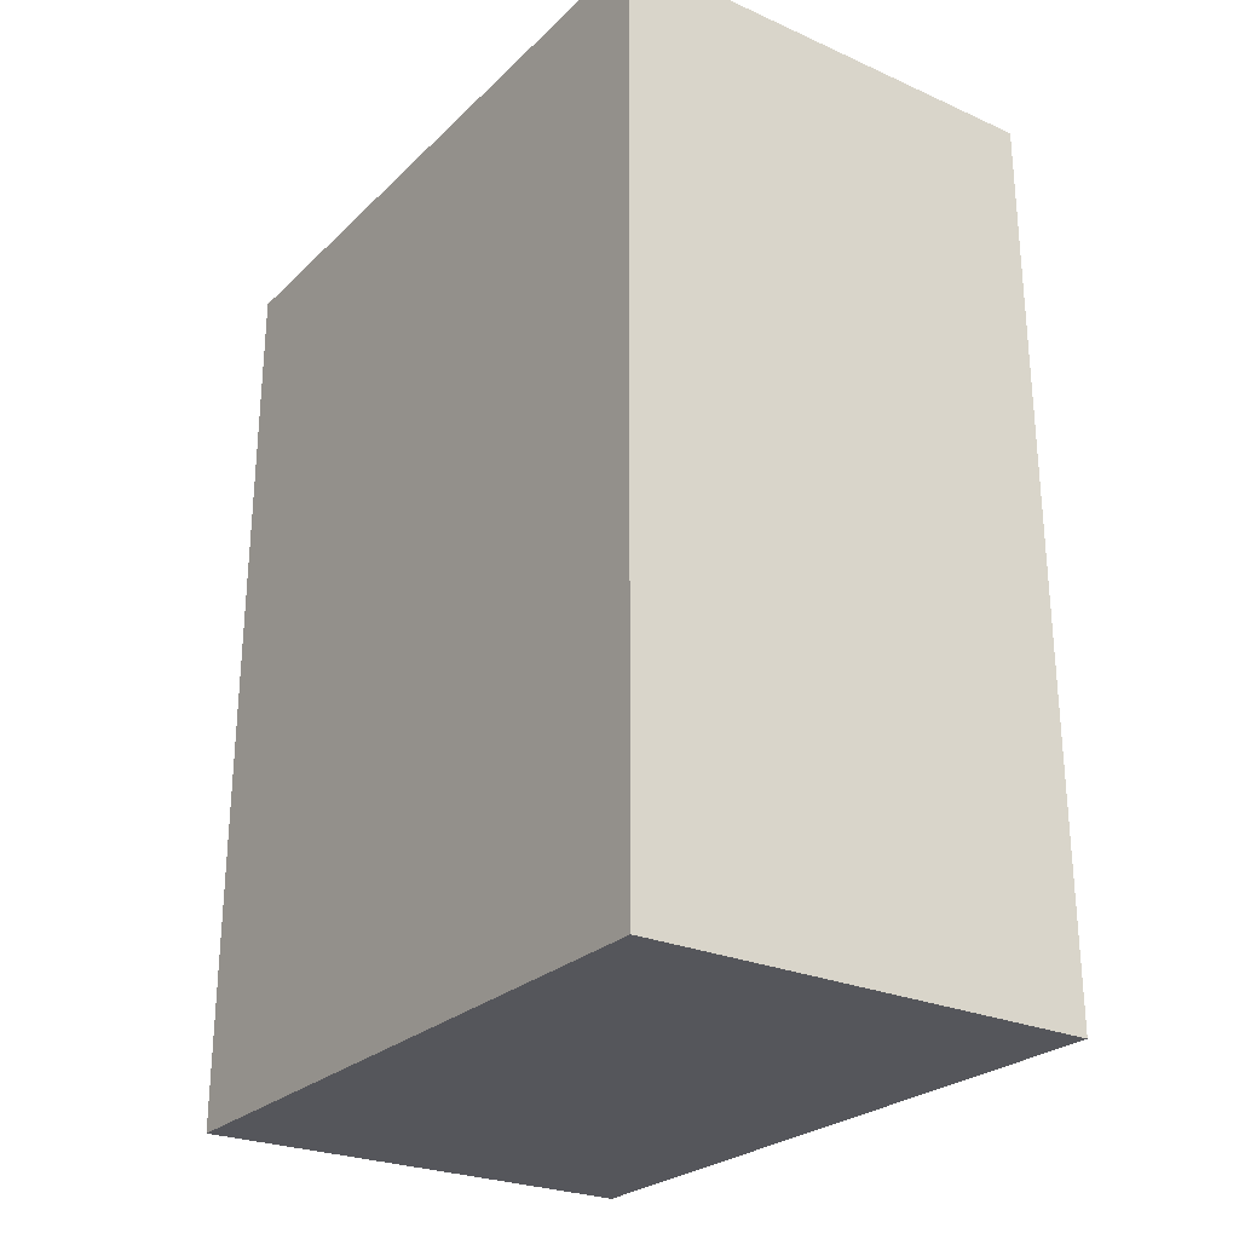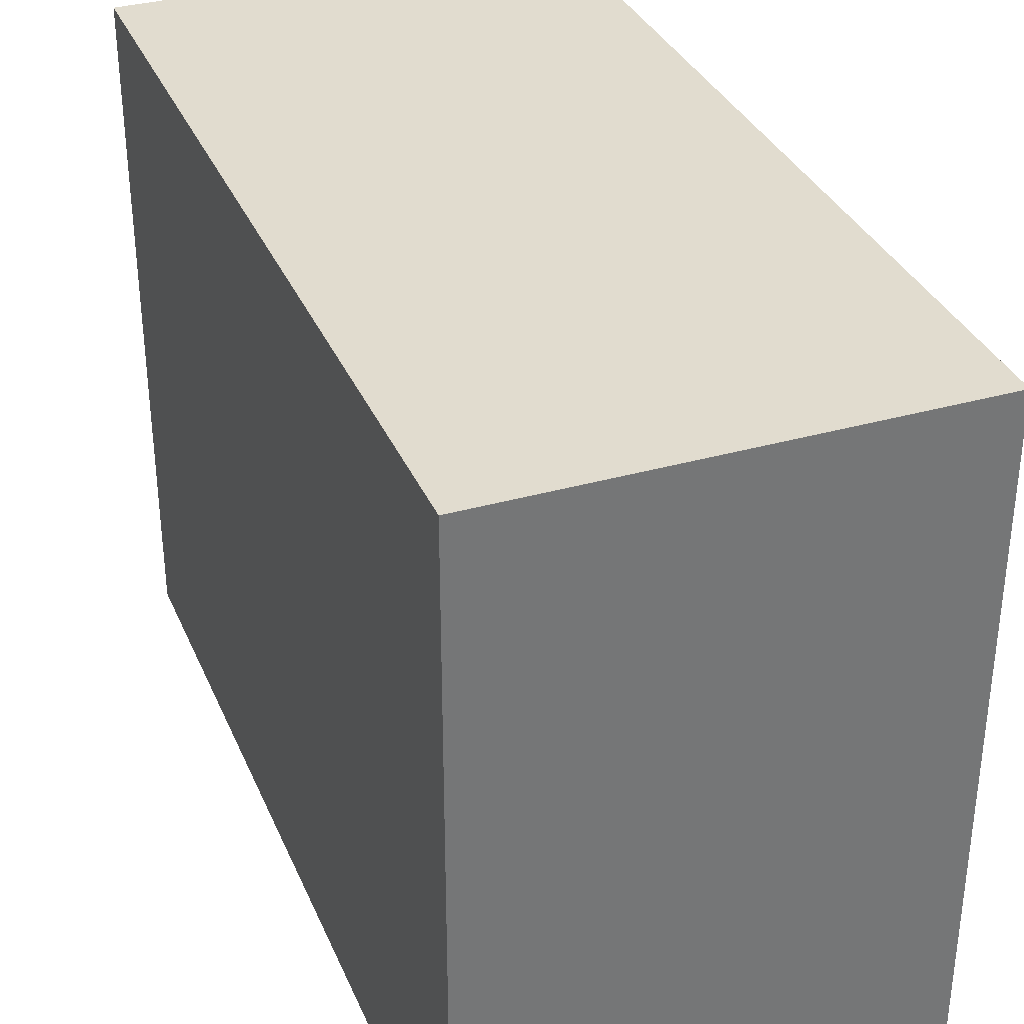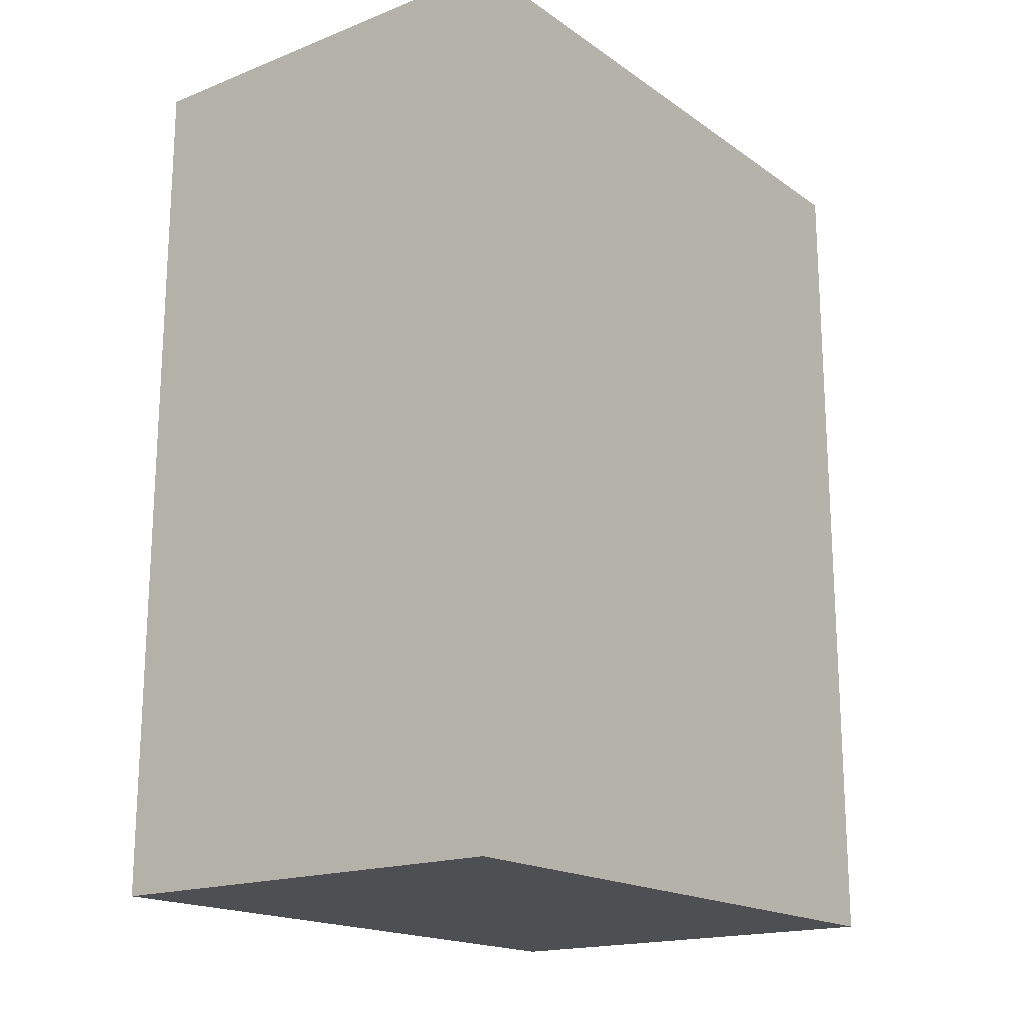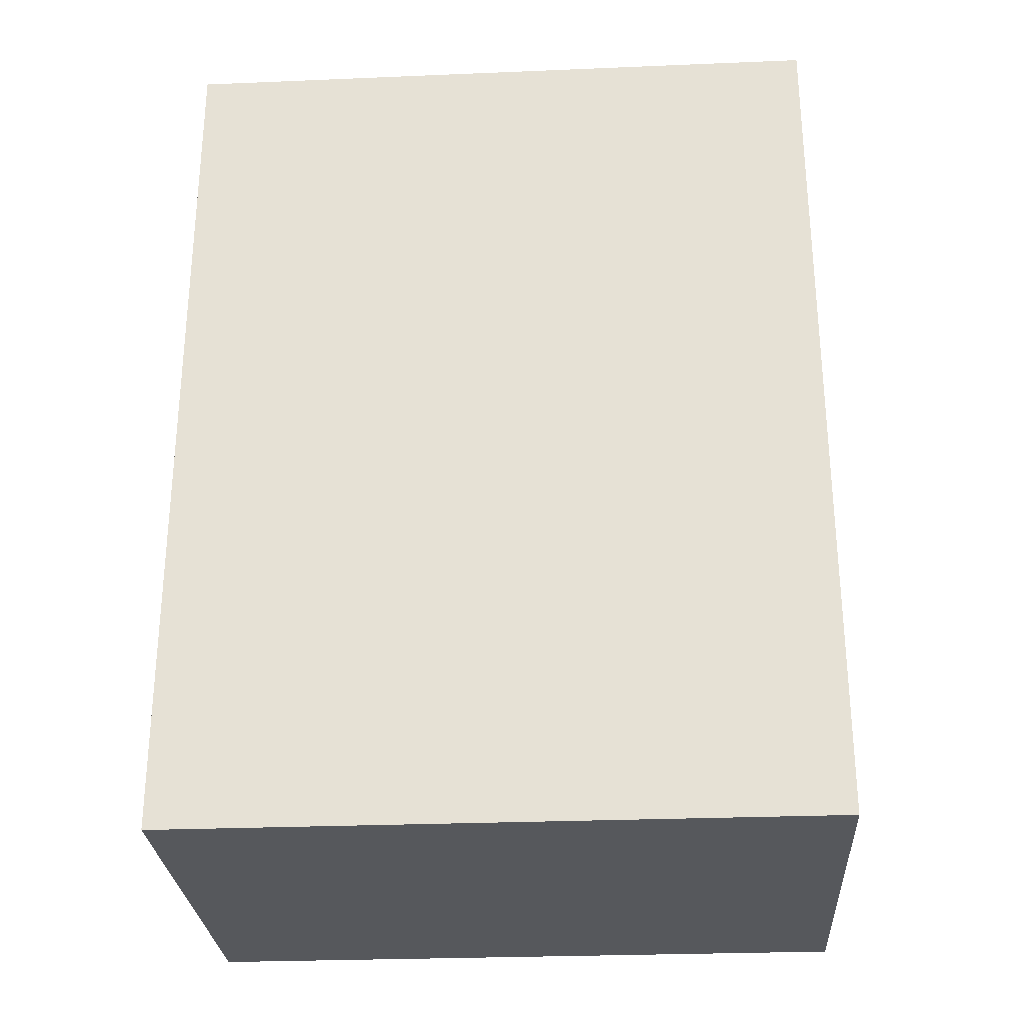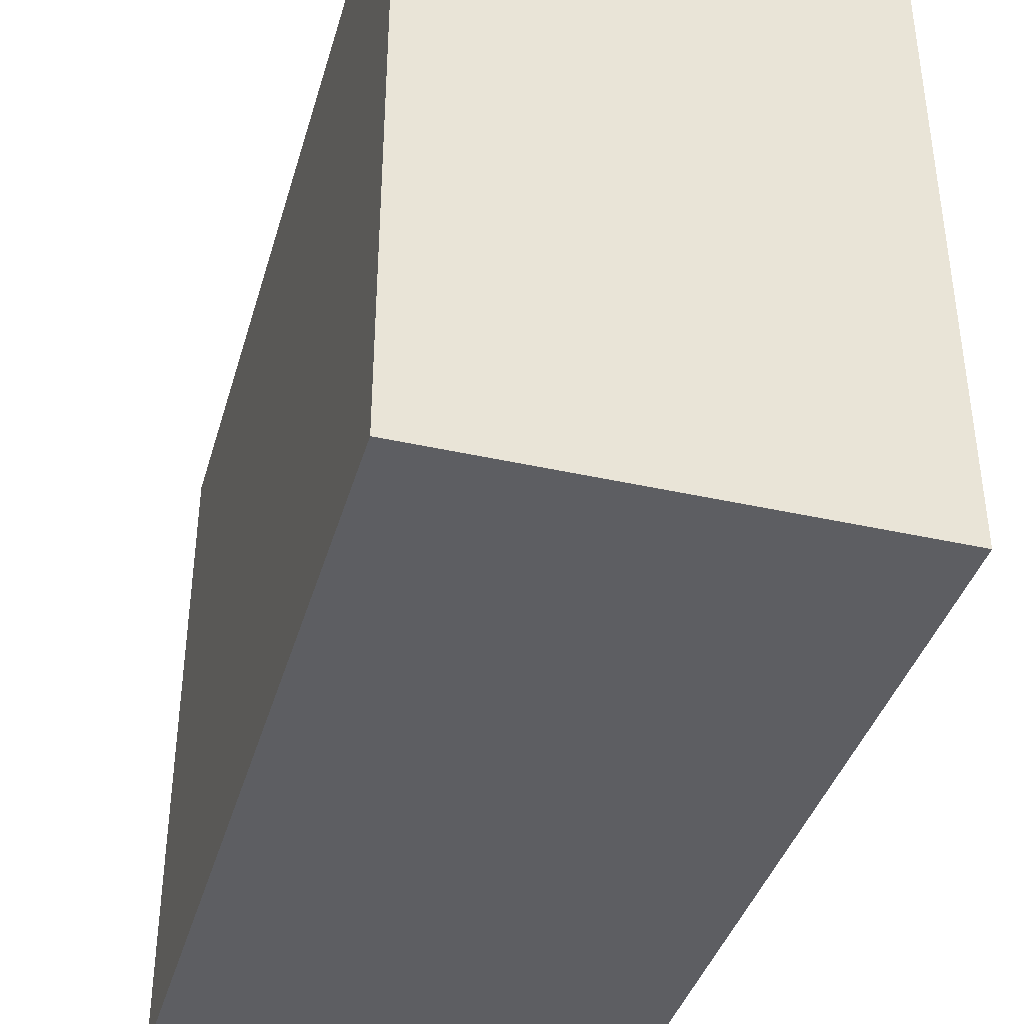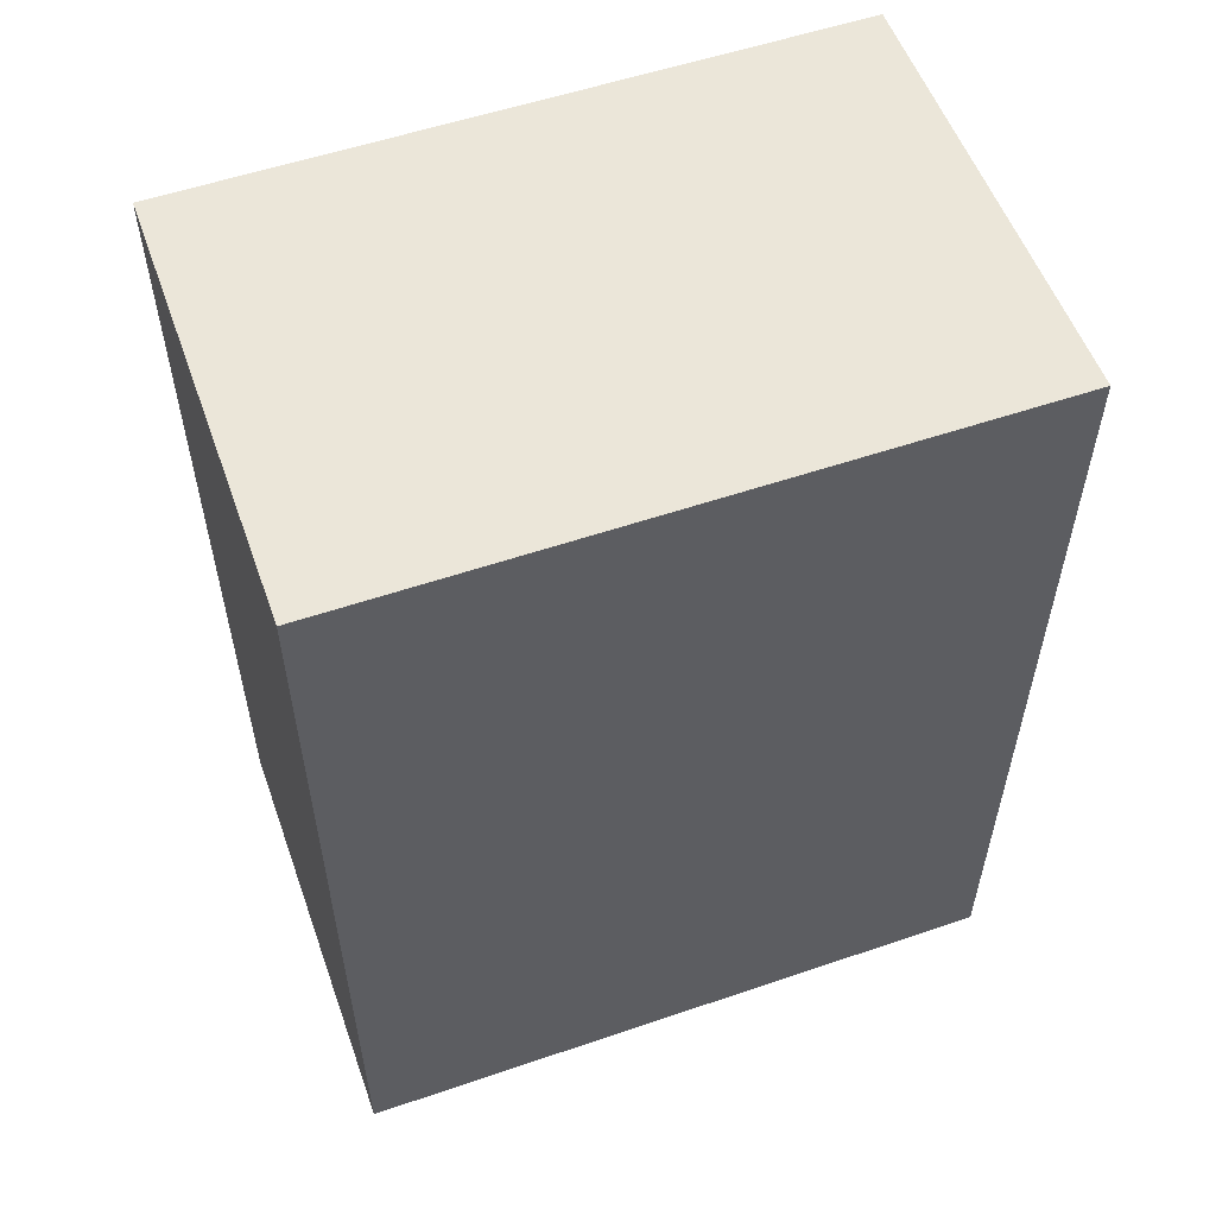
<metadata>
{"format":"obj","ext":"obj","renderer":"f3d","projection":"perspective","resolution":1024,"background":"white","views":[{"elev":-26.2,"azim":-34.8,"up":"+Z"},{"elev":34.2,"azim":159.0,"up":"+Y"},{"elev":-17.9,"azim":-142.7,"up":"+Z"},{"elev":-28.1,"azim":93.6,"up":"+Z"},{"elev":-39.2,"azim":-15.7,"up":"+Y"},{"elev":55.5,"azim":70.3,"up":"+Z"}]}
</metadata>
<code>
v 0 0 1e-06
v 0 0 4
v 2 0 4
v 2 0 1e-06
v 0 3 1e-06
v 0 3 4
v 2 3 4
v 2 3 1e-06
f 6 1 2
f 7 2 3
f 8 3 4
f 5 4 1
f 2 4 3
f 7 5 6
f 5 1 6
f 6 2 7
f 7 3 8
f 8 4 5
f 1 4 2
f 8 5 7

</code>
